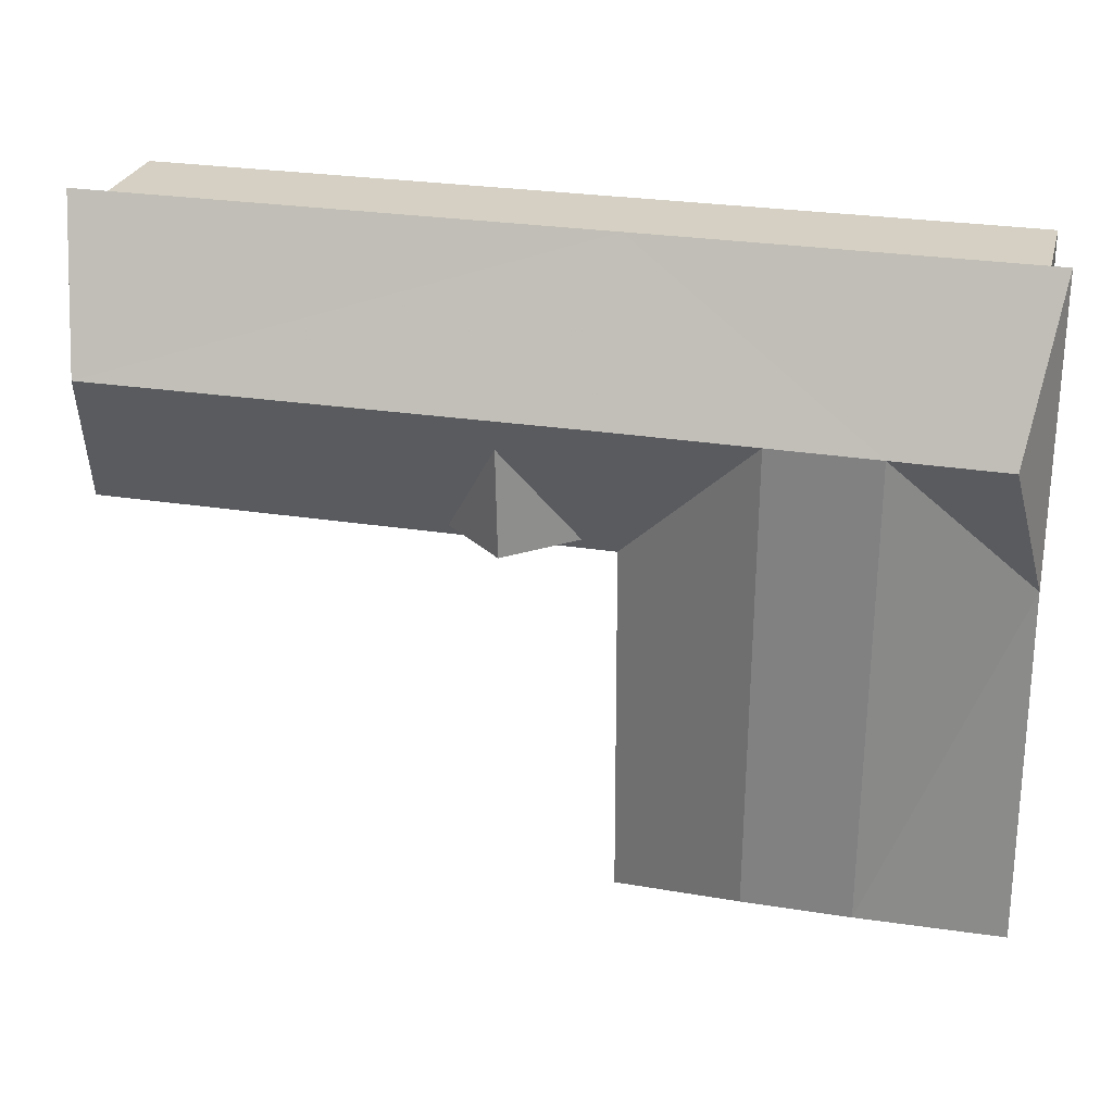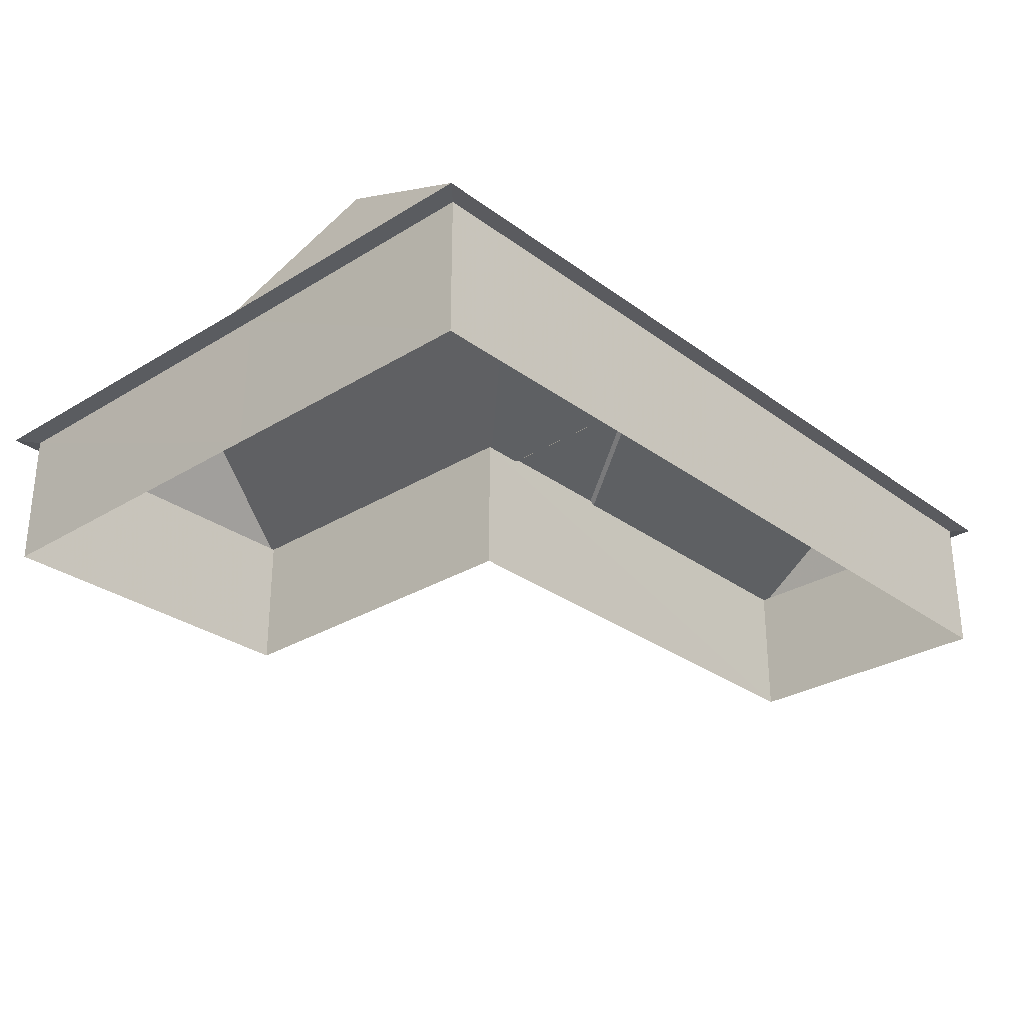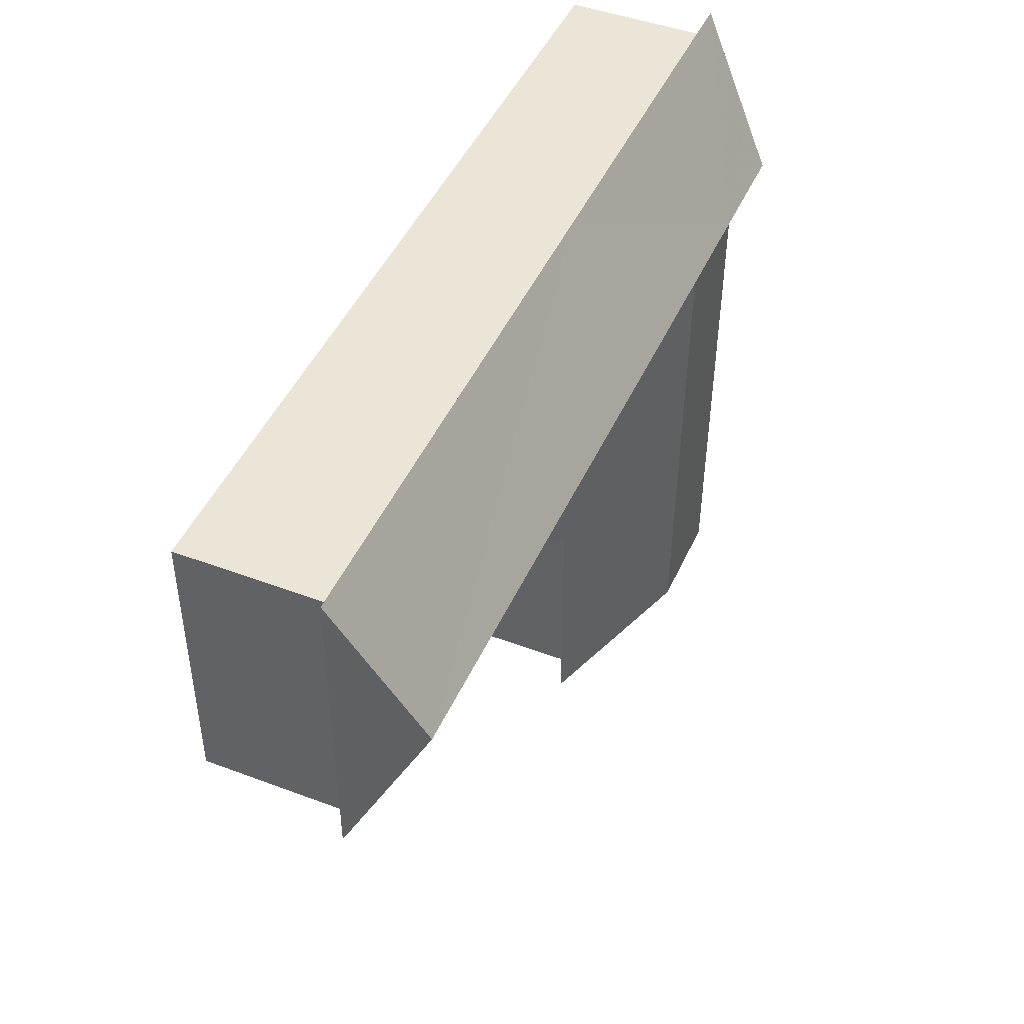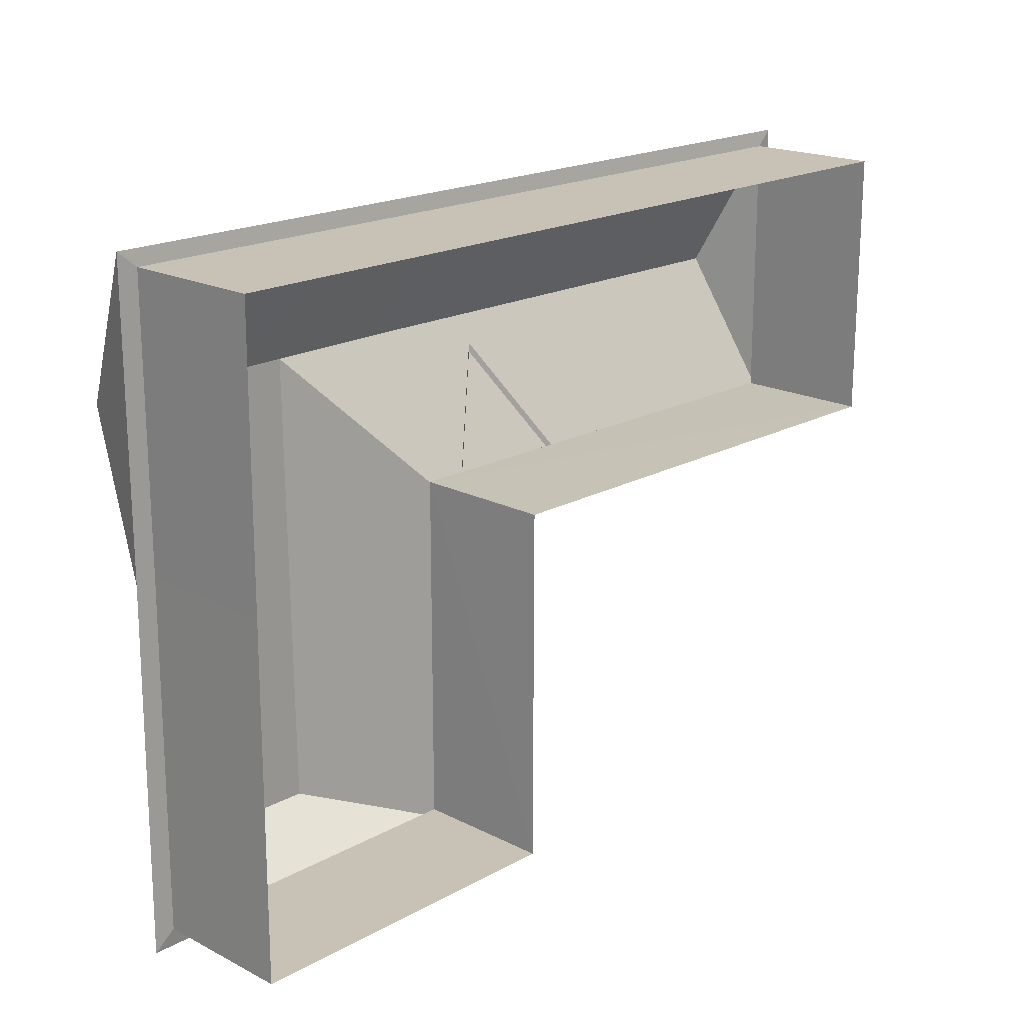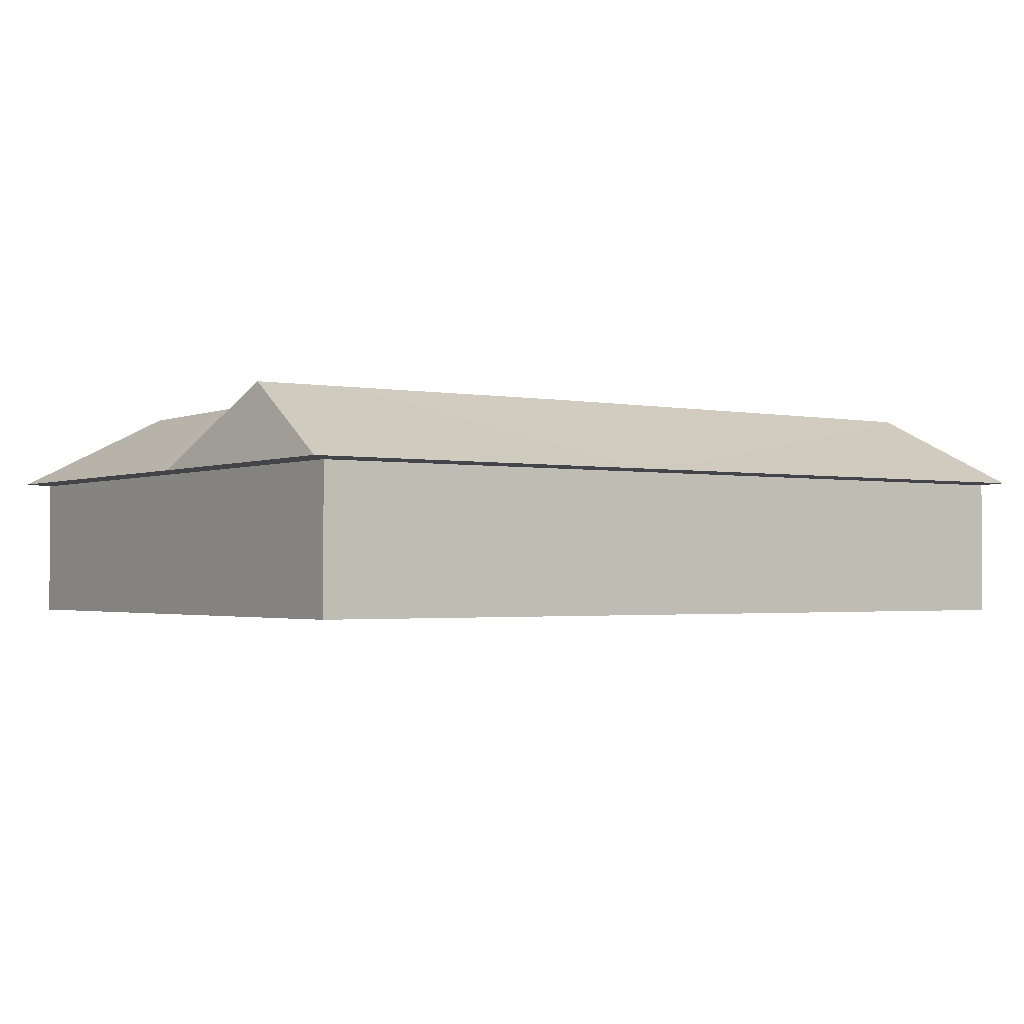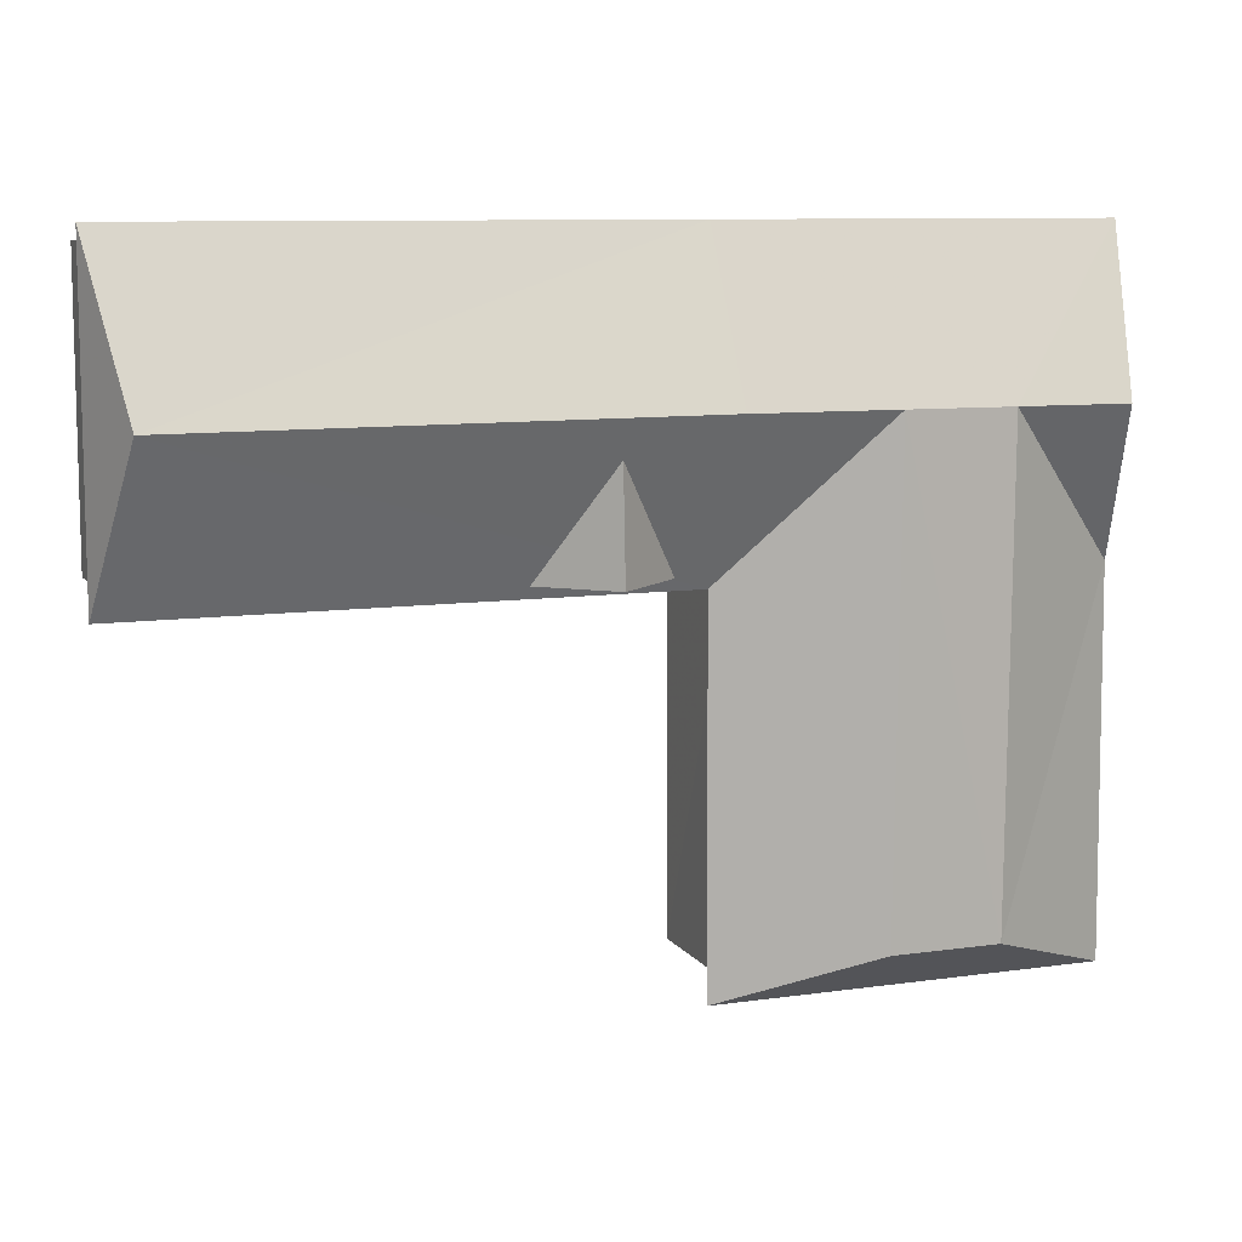
<metadata>
{"format":"obj","ext":"obj","renderer":"f3d","projection":"perspective","resolution":1024,"background":"white","views":[{"elev":26.4,"azim":14.0,"up":"+Y"},{"elev":-29.0,"azim":132.5,"up":"+Z"},{"elev":46.0,"azim":-66.7,"up":"+Y"},{"elev":19.0,"azim":133.8,"up":"+Y"},{"elev":-1.9,"azim":144.9,"up":"+Z"},{"elev":9.3,"azim":-20.5,"up":"+Y"}]}
</metadata>
<code>
g
v  -16.87 12.47 0
v  -16.87 1.726 0
v  2.572 12.47 0
v  3.355 1.764 0
v  -16.87 12.47 5.556
v  -16.87 1.726 5.556
v  2.572 12.47 5.556
v  3.394 1.802 5.556
v  -17.58 13.09 5.644
v  -17.58 1.103 5.644
v  2.572 1.103 5.644
v  2.572 13.09 5.644
v  2.572 7.096 8.764
v  -16.6 7.034 8.728
v  16.73 12.47 0
v  16.77 1.438 0
v  16.73 1.493 5.556
v  16.73 12.47 5.556
v  17.46 1.337 5.644
v  17.46 13.09 5.644
v  16.48 7.034 8.728
v  16.8 -12.36 0
v  16.8 -12.36 5.556
v  3.394 -12.36 5.556
v  3.394 -12.36 0
v  17.58 -13.09 5.644
v  2.616 -13.09 5.644
v  12.08 -11.06 8.664
v  8.098 7.071 8.75
v  7.967 -11.07 8.648
v  12.19 7.053 8.739
v  -3.857 1.555 5.7
v  1.515 1.555 5.7
v  -1.21 1.55 8.048
v  -1.295 6.059 8.041
g building-residential_48
f -35 -34 -30 -31
f -34 -32 -28 -30
f -33 -35 -31 -29
f -31 -30 -26 -27
f -30 -28 -25 -26
f -29 -31 -27 -24
f -22 -26 -25 -23
f -24 -27 -22 -23
f -19 -20 -21 -18
f -18 -21 -33 -29
f -17 -19 -18 -16
f -16 -18 -29 -24
f -24 -7 -5 -16
f -12 -11 -14 -13
f -28 -32 -11 -12
f -13 -14 -20 -19
f -9 -12 -13 -10
f -25 -28 -12 -9
f -10 -13 -19 -17
f -10 -8 -6 -9
f -25 -9 -6 -7
f -8 -10 -17 -5
f -8 -5 -7 -6
f -27 -26 -22
f -17 -16 -15
f -5 -17 -15
f -16 -5 -15
f -24 -23 -7
f -7 -23 -25
f -4 -3 -2
f -3 -1 -2
f -4 -2 -1
g

</code>
